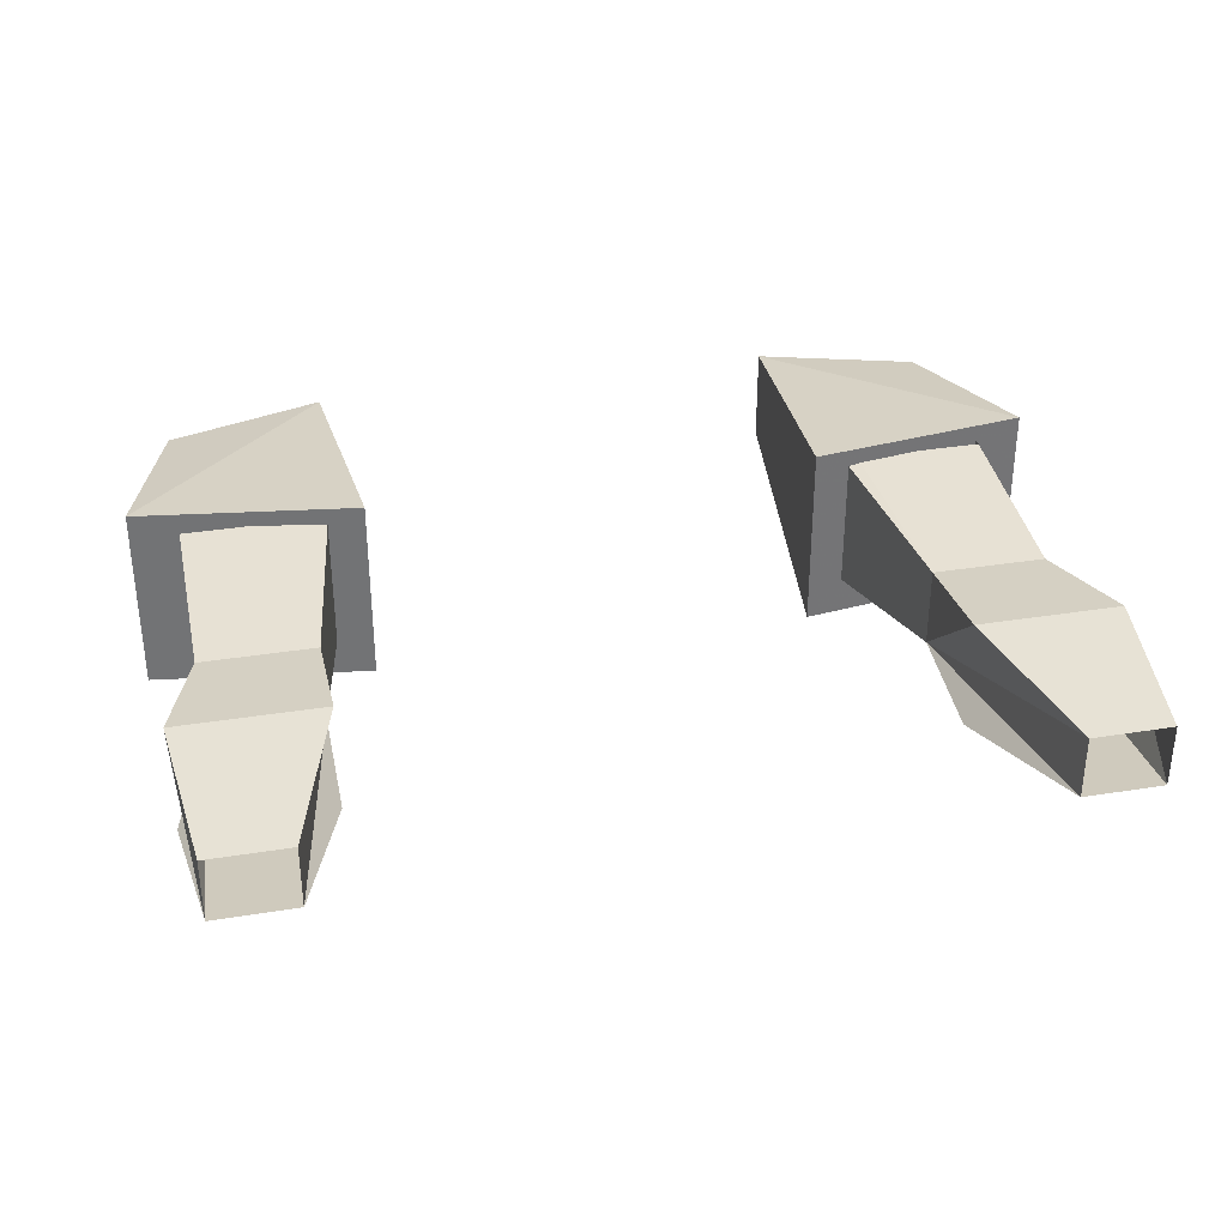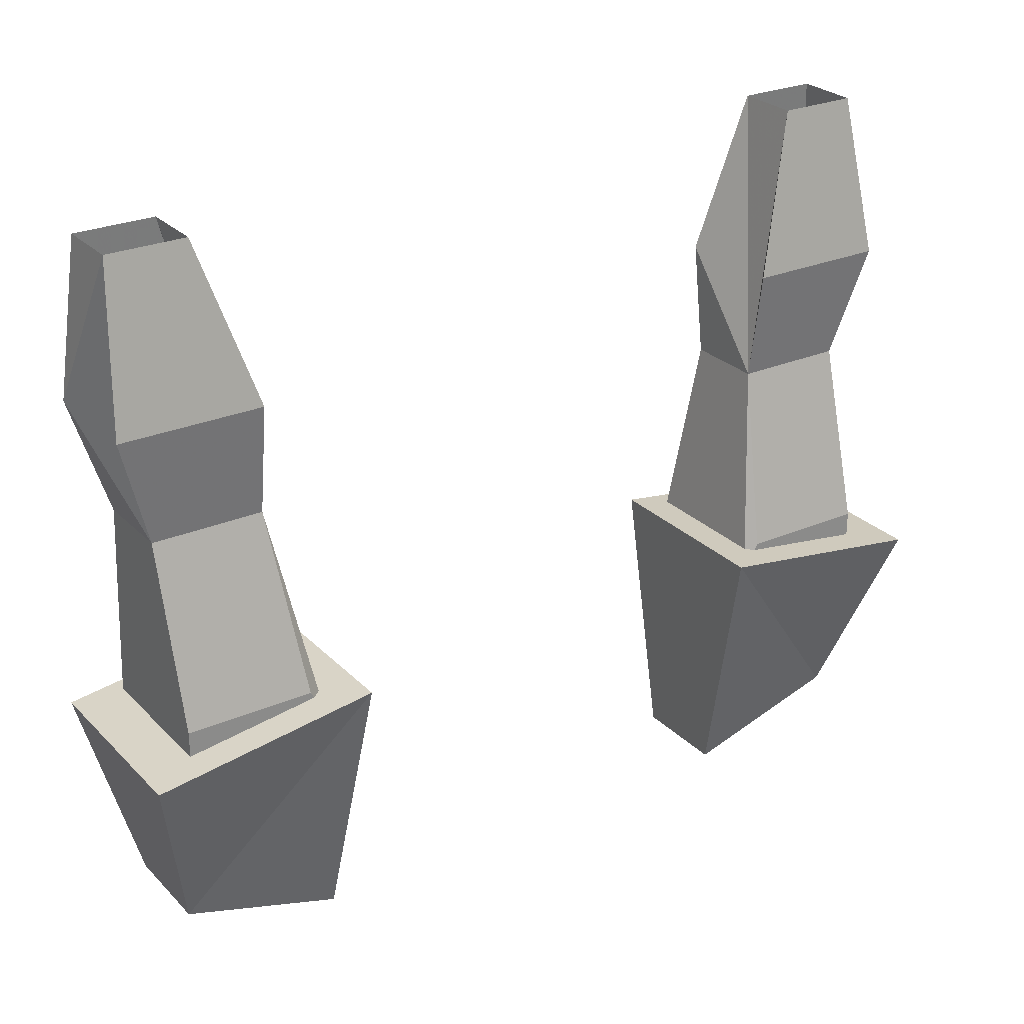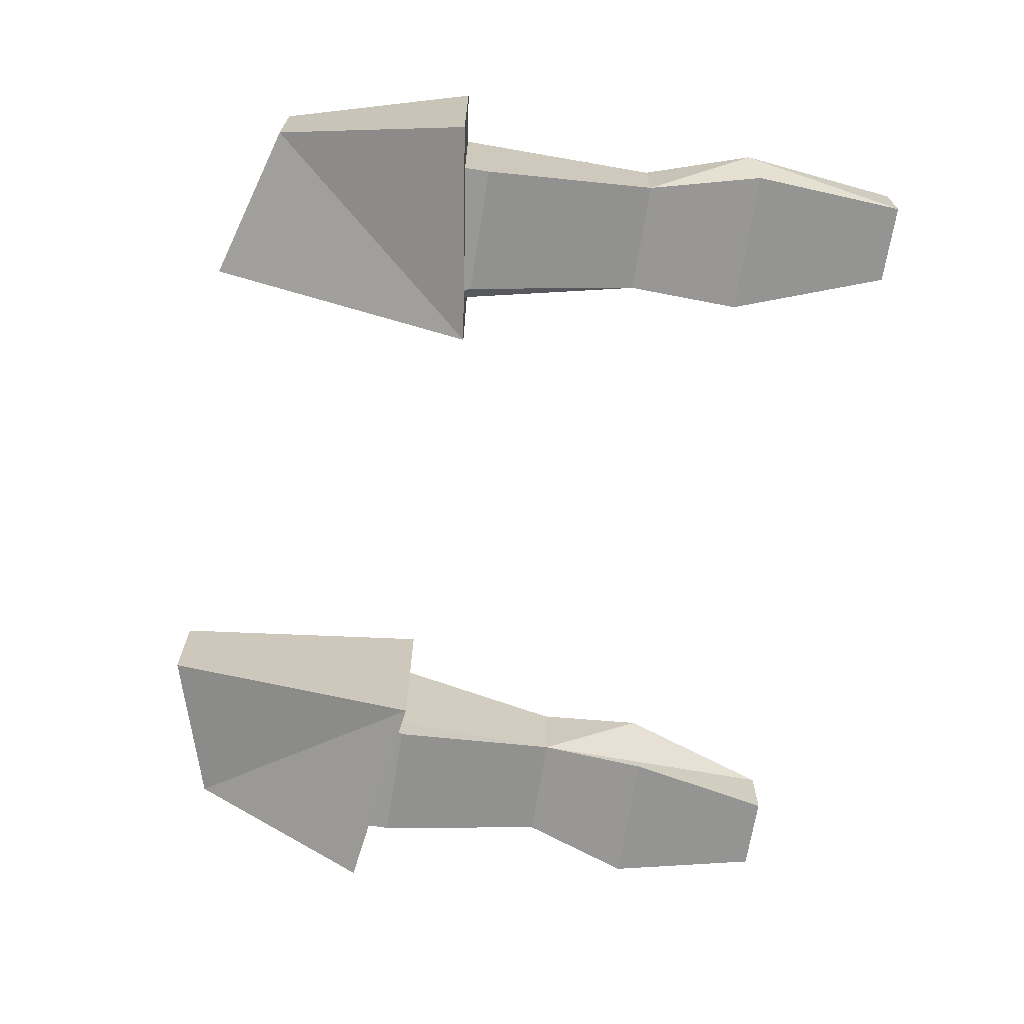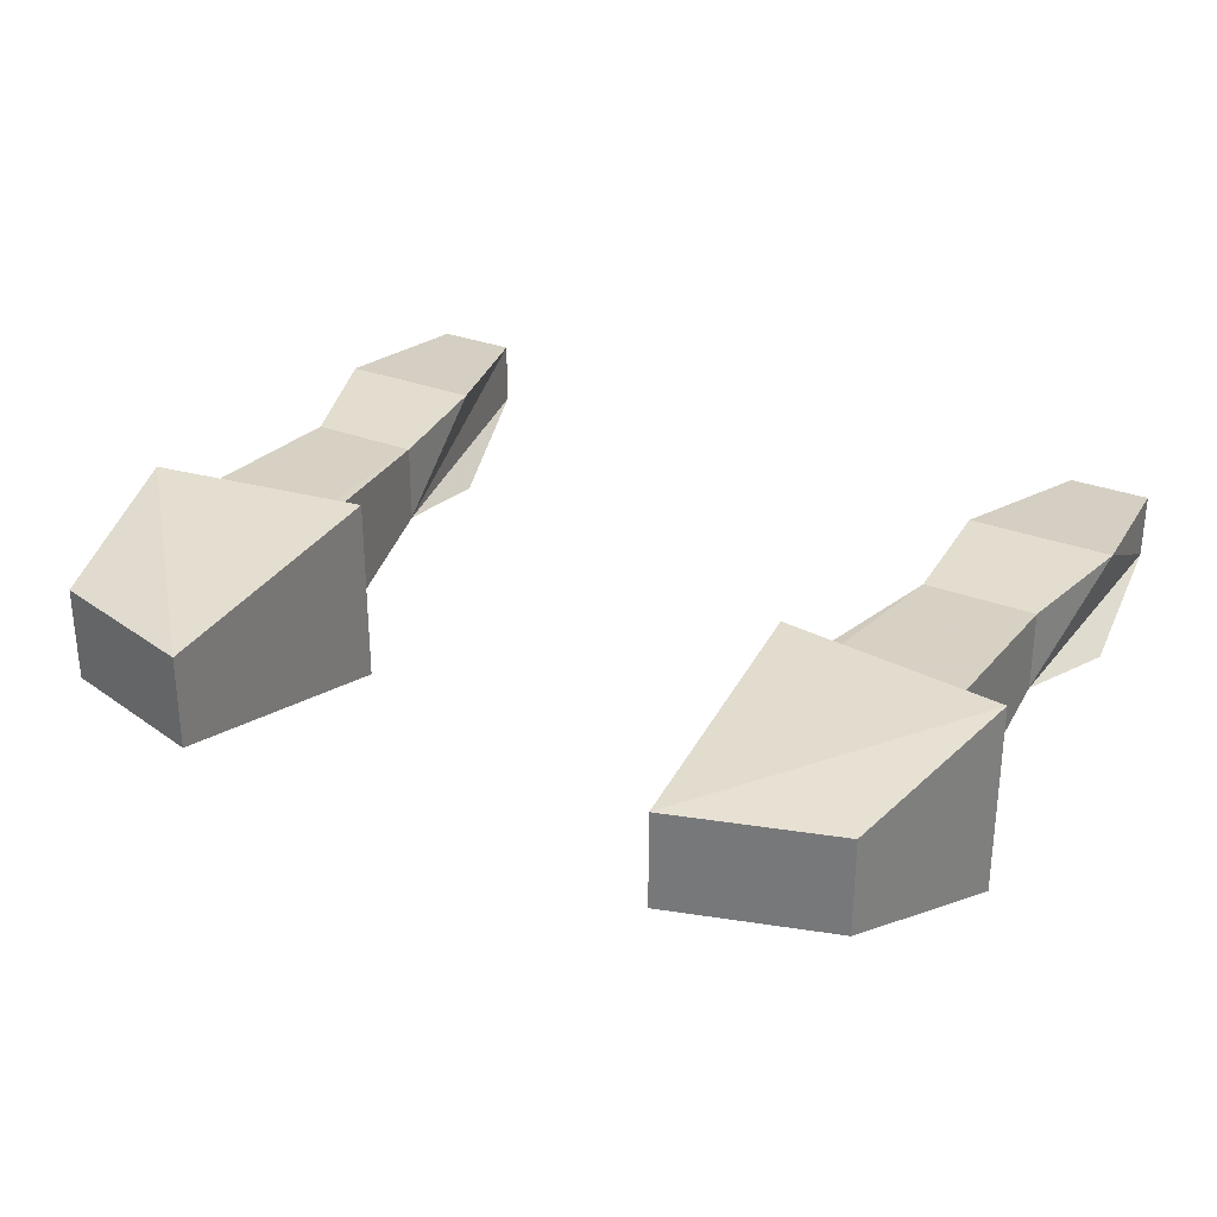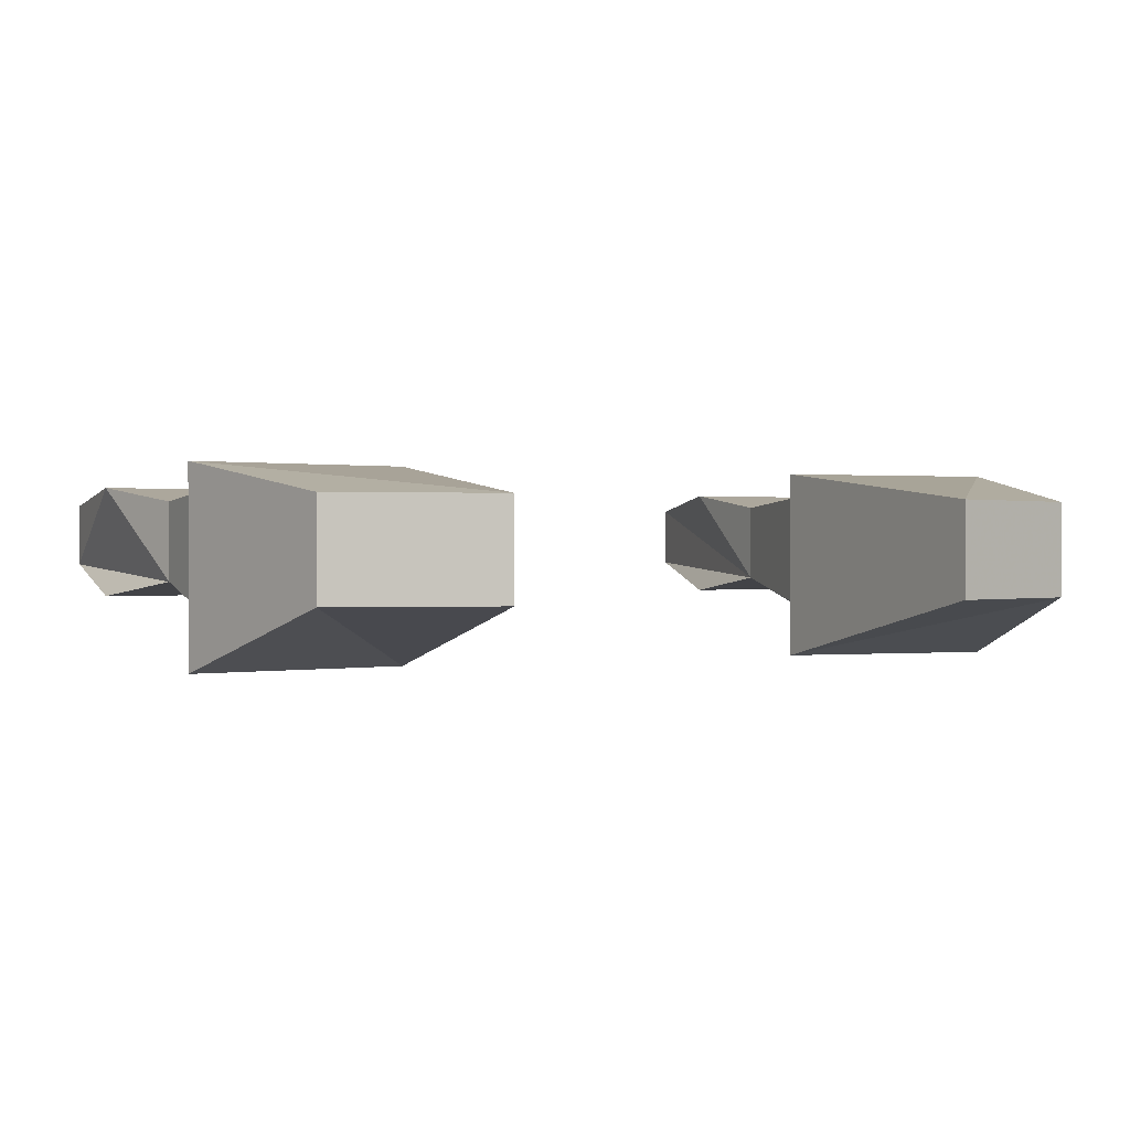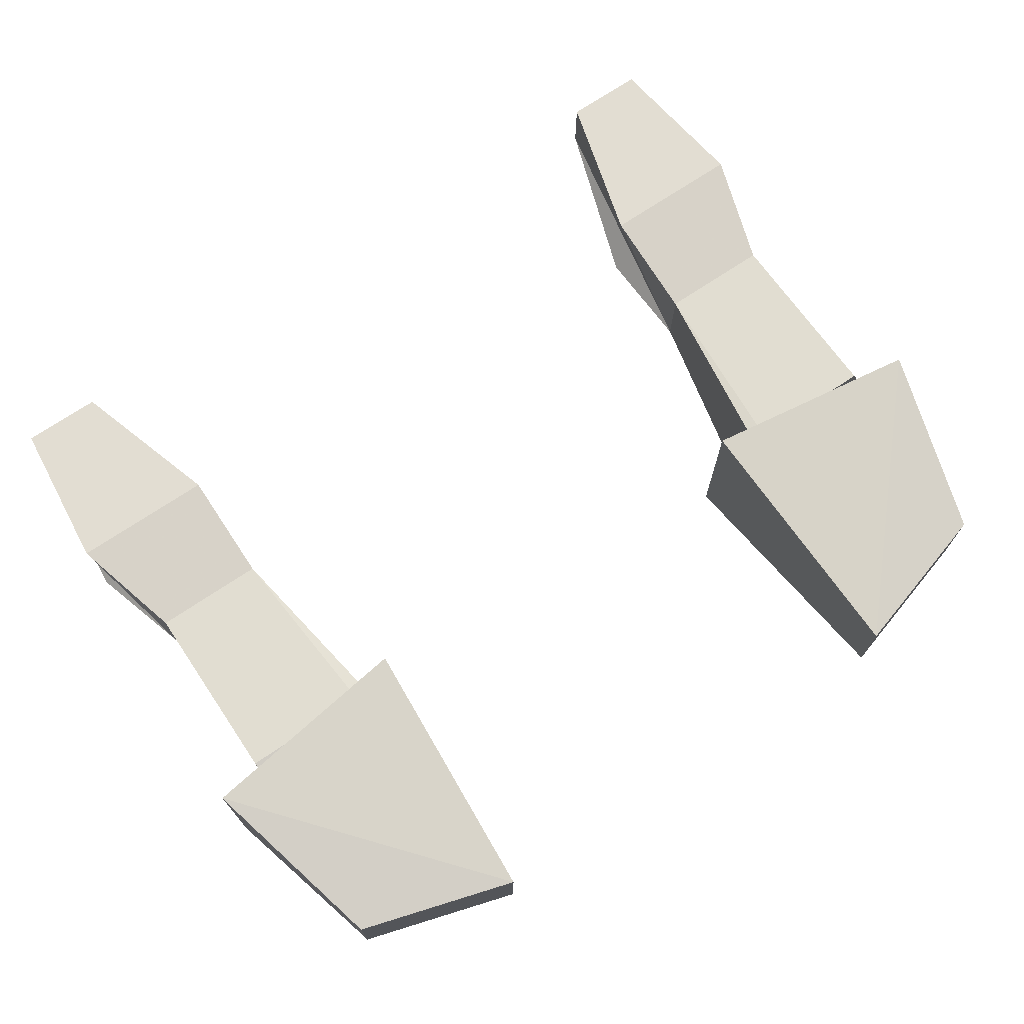
<metadata>
{"format":"obj","ext":"obj","renderer":"f3d","projection":"perspective","resolution":1024,"background":"white","views":[{"elev":34.5,"azim":167.8,"up":"+Z"},{"elev":26.8,"azim":146.1,"up":"+Y"},{"elev":-68.5,"azim":81.0,"up":"+Z"},{"elev":30.3,"azim":29.4,"up":"+Z"},{"elev":0.4,"azim":-28.0,"up":"+Z"},{"elev":71.6,"azim":-33.9,"up":"+Z"}]}
</metadata>
<code>
v 0.2109 -0.9375 0.03906
v 0.1641 -0.8594 0.03125
v 0.1406 -0.9375 0.03906
v 0.1406 -0.9922 0.03125
v 0.1953 -0.9922 0.03125
v 0.1953 -0.9922 -0.007812
v 0.2031 -0.8594 0
v 0.2031 -0.8594 0.03125
v 0.1406 -0.9922 -0.007812
v 0.1641 -0.8594 0
v 0.1406 -0.9375 -0.01562
v 0.2109 -0.9375 -0.01562
v 0.1953 -1.078 -0.03125
v 0.1328 -1.078 -0.03125
v 0.125 -1.094 -0.03125
v -0.1641 -0.8594 0.03125
v -0.2031 -0.8594 0.03125
v -0.2109 -0.9375 0.03906
v -0.1406 -0.9375 0.03906
v -0.1406 -0.9922 -0.007812
v -0.1641 -0.8594 0
v -0.1406 -0.9375 -0.01562
v -0.2031 -0.8594 0
v -0.2109 -0.9375 -0.01562
v -0.1953 -0.9922 -0.007812
v -0.1406 -0.9922 0.03125
v -0.1953 -0.9922 0.03125
v -0.1328 -1.086 0.03906
v -0.125 -1.094 0.03906
v -0.125 -1.094 -0.03125
v -0.1953 -1.094 0.03906
v -0.1953 -1.086 0.03906
v 0.2188 -1.094 0.04688
v 0.1094 -1.078 0.04688
v 0.1172 -1.211 0.03125
v 0.1953 -1.188 0.03125
v 0.1953 -1.188 -0.01562
v 0.2188 -1.094 -0.04688
v 0.1094 -1.078 -0.04688
v 0.1172 -1.211 -0.01562
v 0.1953 -1.094 -0.03125
v 0.125 -1.094 0.03906
v 0.1328 -1.086 0.03906
v 0.1953 -1.086 0.03906
v 0.1953 -1.094 0.03906
v -0.1172 -1.211 0.03125
v -0.1094 -1.078 0.04688
v -0.2188 -1.094 0.04688
v -0.1953 -1.188 0.03125
v -0.1172 -1.211 -0.01562
v -0.1094 -1.078 -0.04688
v -0.2188 -1.094 -0.04688
v -0.1953 -1.188 -0.01562
v -0.1953 -1.094 -0.03125
v -0.1953 -1.078 -0.03125
v -0.1328 -1.078 -0.03125
f 1 2 3
f 1 3 4
f 1 4 5
f 1 5 6
f 1 6 7
f 1 7 8
f 1 8 2
f 9 3 2
f 9 2 10
f 9 10 11
f 9 11 12
f 9 12 6
f 9 6 13
f 9 13 14
f 9 14 15
f 9 15 4
f 9 4 3
f 11 10 7
f 11 7 12
f 12 7 6
f 16 17 18
f 16 18 19
f 16 19 20
f 16 20 21
f 21 20 22
f 21 22 23
f 23 22 24
f 23 24 25
f 23 25 18
f 23 18 17
f 20 25 24
f 20 24 22
f 26 19 18
f 26 18 27
f 26 27 28
f 26 28 29
f 26 29 30
f 26 30 20
f 26 20 19
f 27 18 25
f 27 25 31
f 27 31 32
f 27 32 28
f 14 13 41
f 14 41 15
f 42 43 4
f 42 4 15
f 5 44 45
f 5 45 6
f 6 45 41
f 6 41 13
f 43 44 5
f 43 5 4
f 54 55 56
f 54 56 30
f 30 56 20
f 20 56 55
f 20 55 25
f 25 55 54
f 25 54 31
f 33 34 35
f 33 35 36
f 33 36 37
f 33 37 38
f 33 38 34
f 34 38 39
f 34 39 35
f 35 39 40
f 37 40 39
f 37 39 38
f 46 47 48
f 46 48 49
f 46 50 51
f 46 51 47
f 47 51 52
f 47 52 48
f 48 52 53
f 48 53 49
f 50 53 51
f 51 53 52
f 35 40 36
f 36 40 37
f 46 49 50
f 49 53 50

</code>
